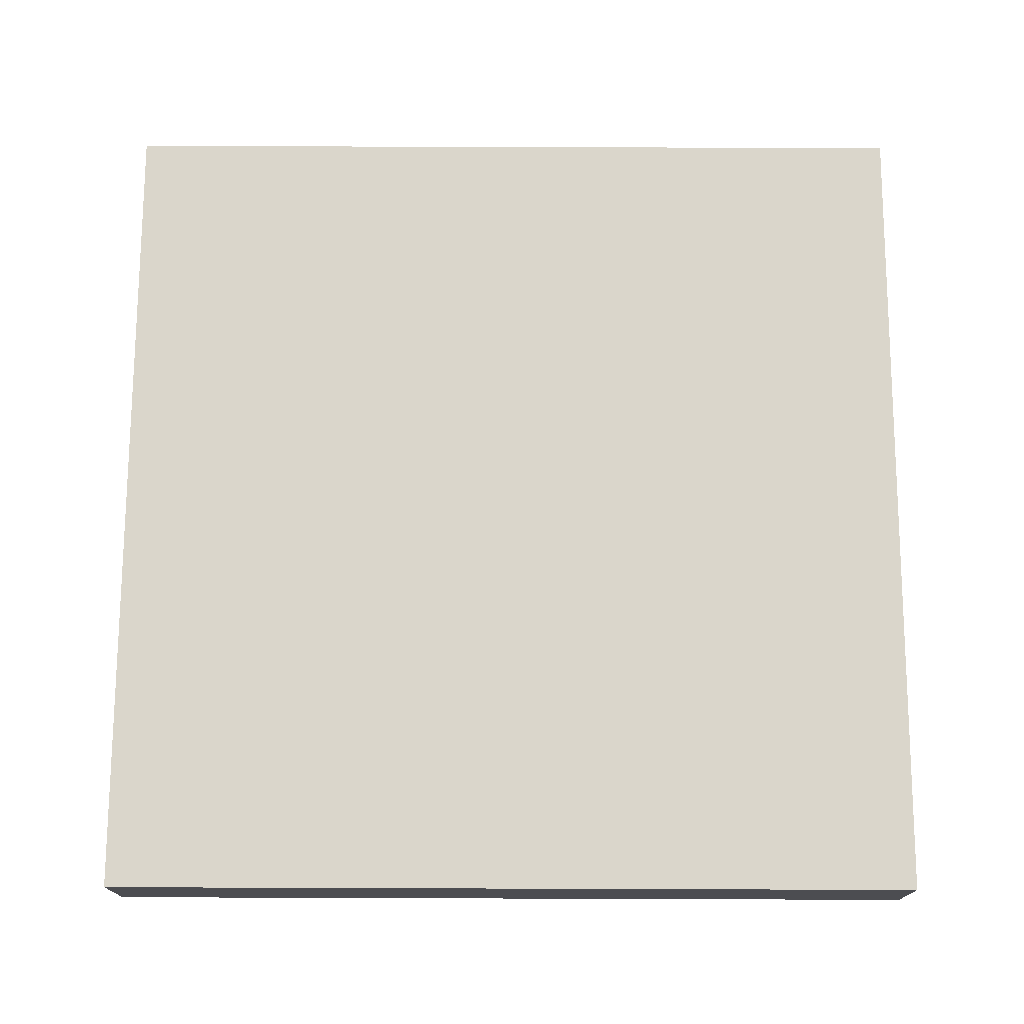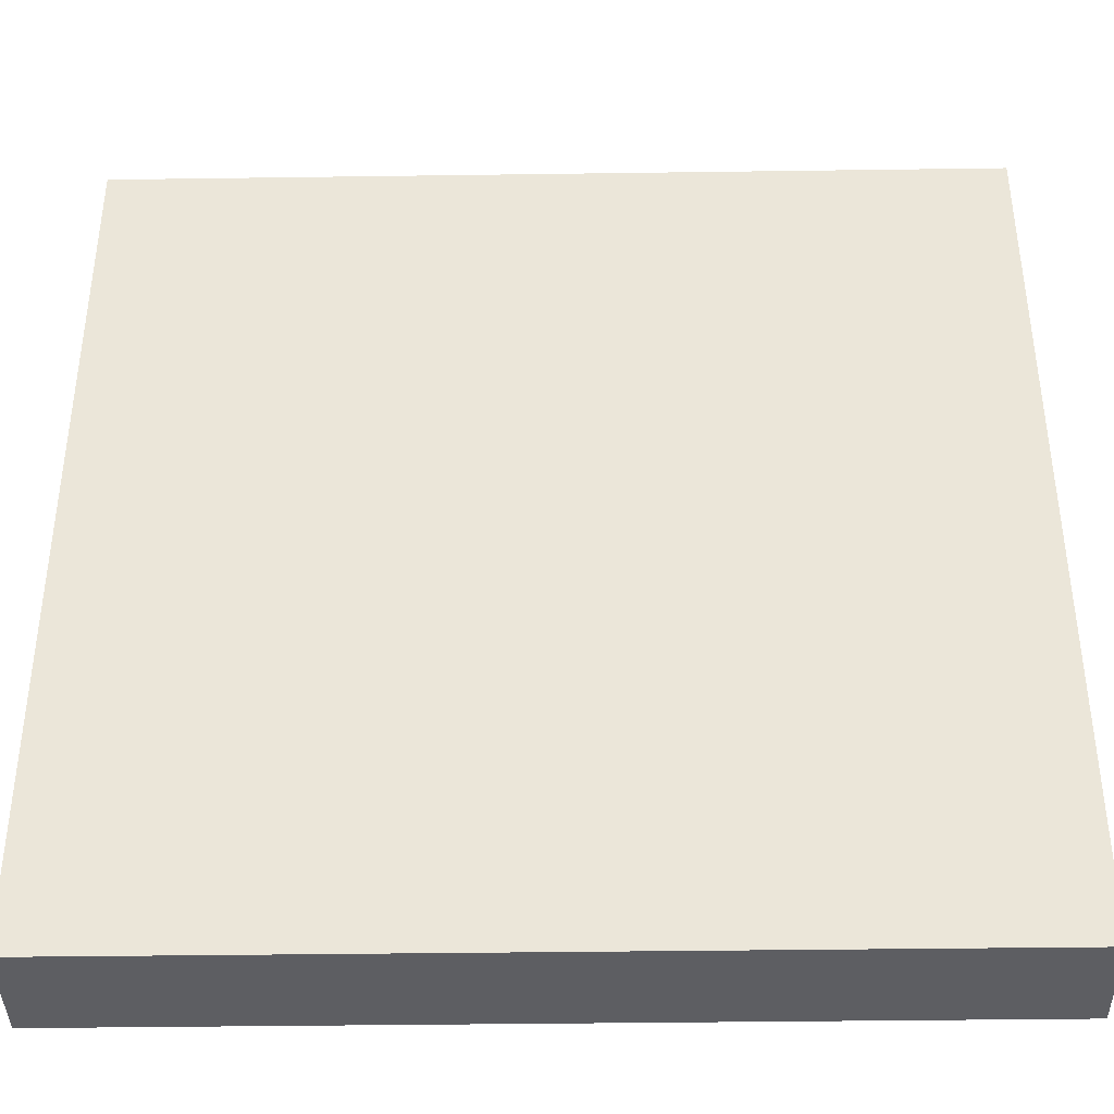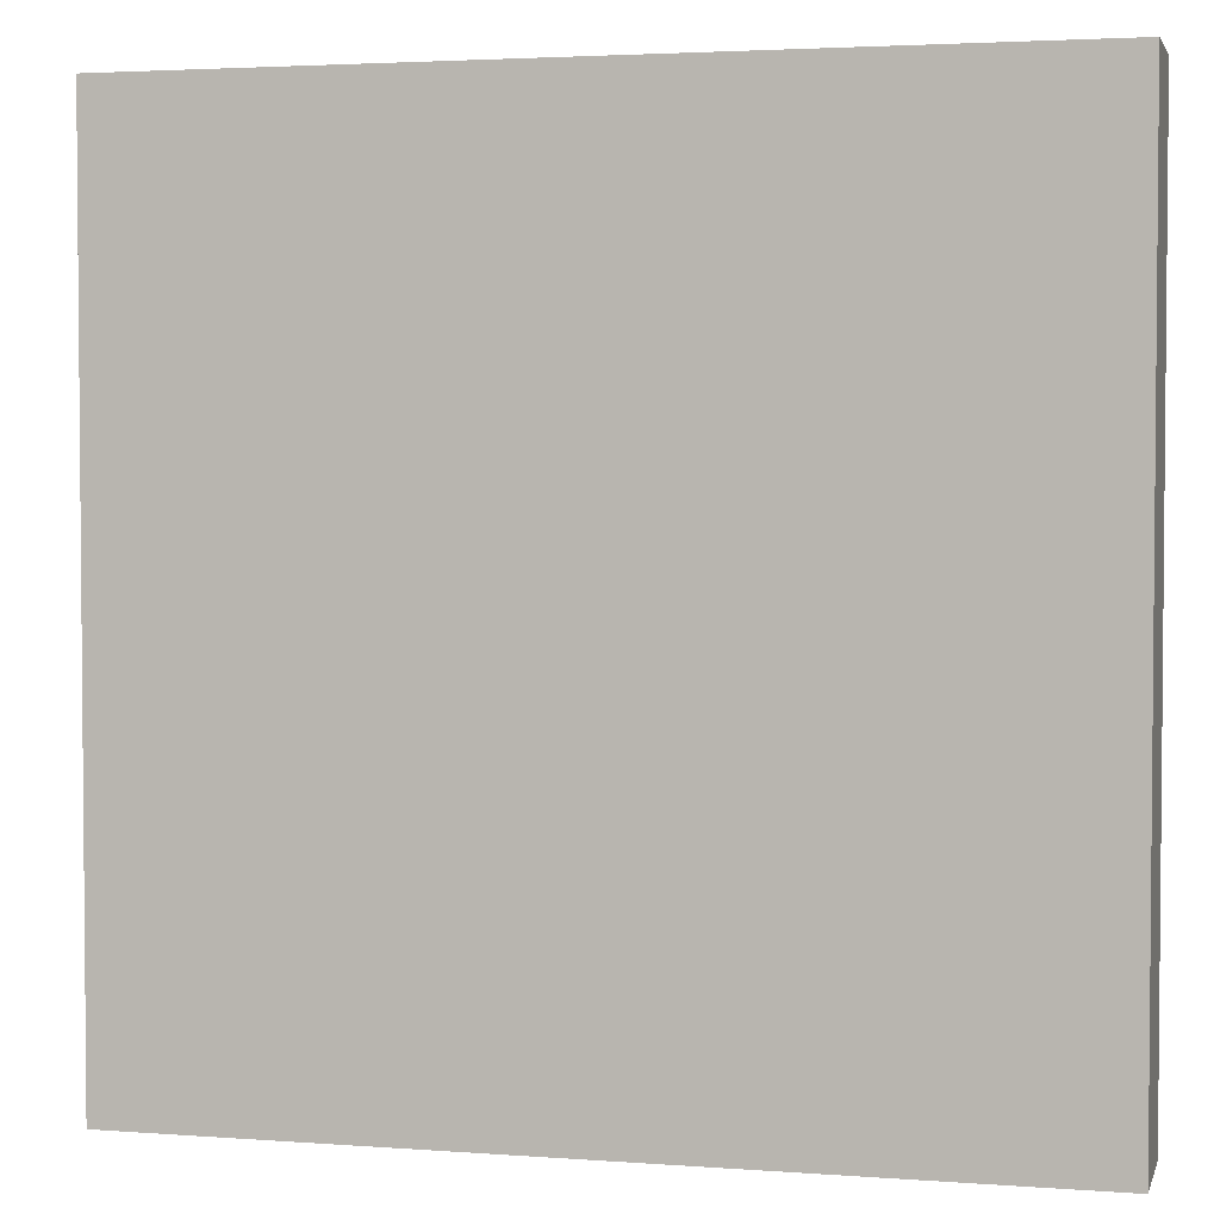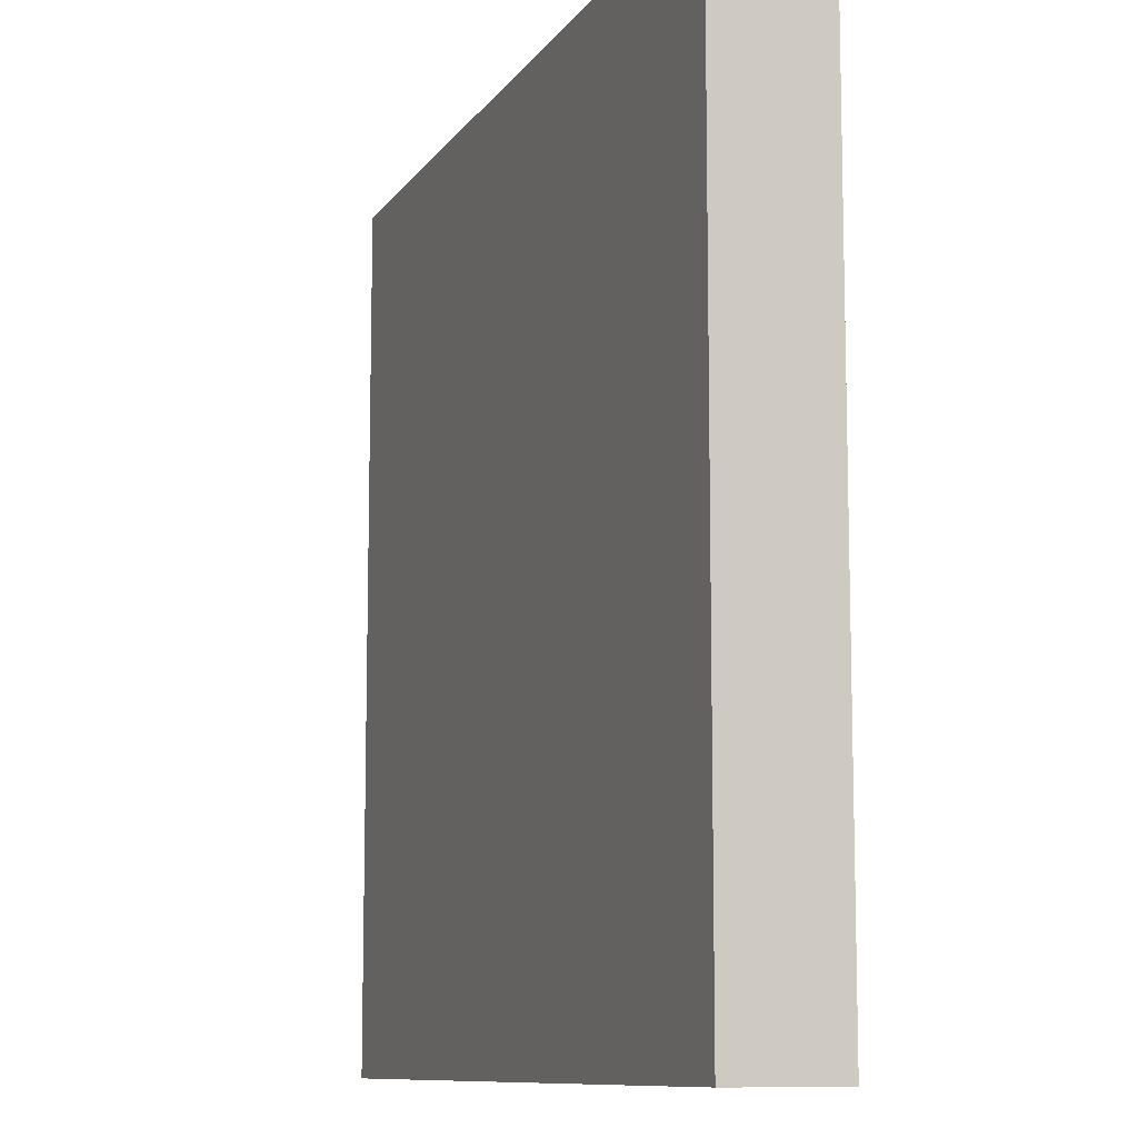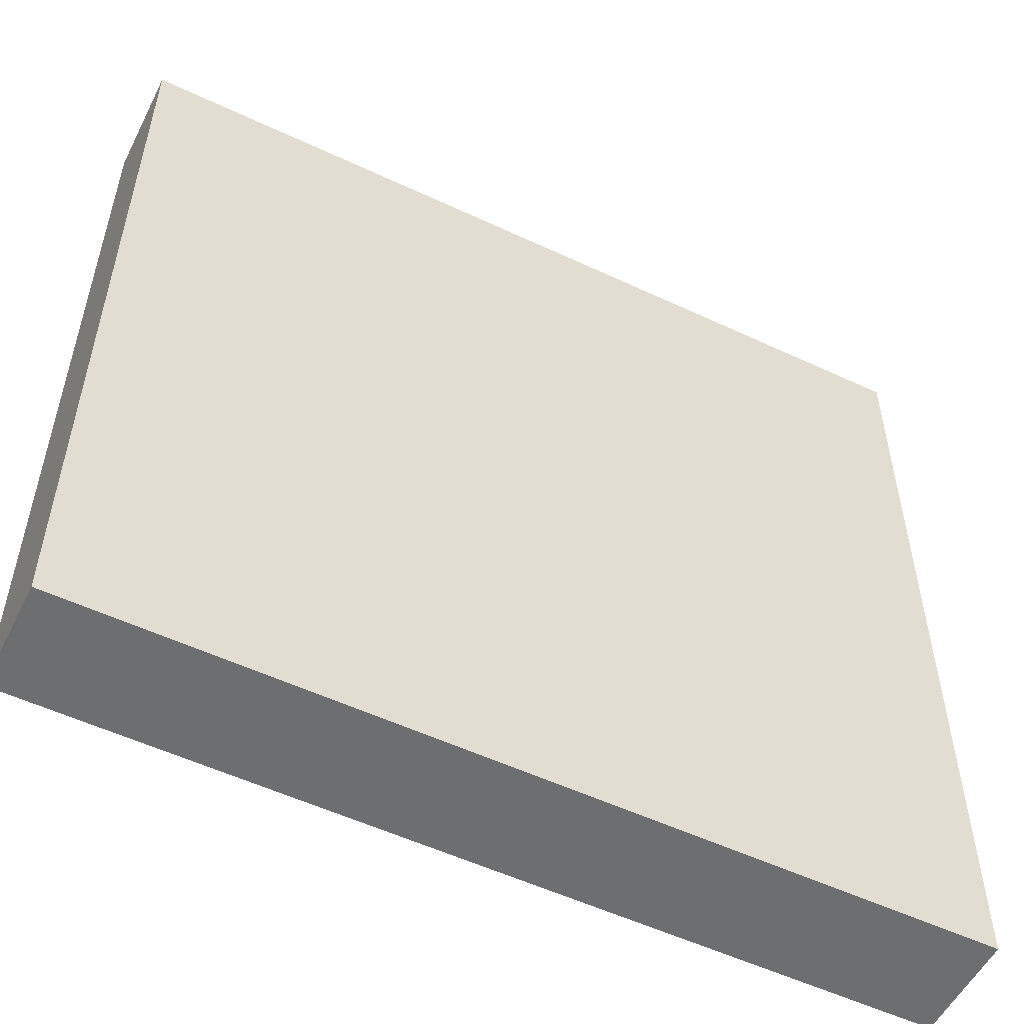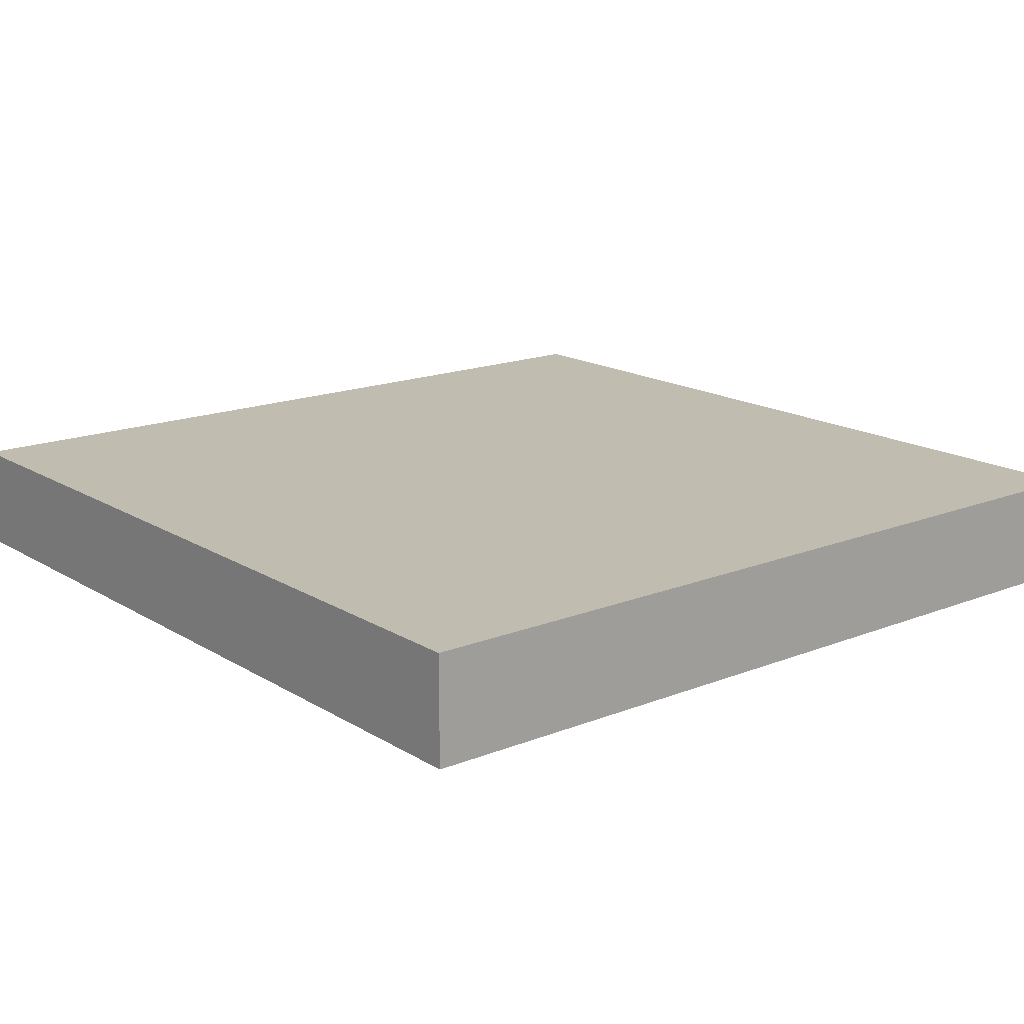
<metadata>
{"format":"obj","ext":"obj","renderer":"f3d","projection":"perspective","resolution":1024,"background":"white","views":[{"elev":73.9,"azim":-179.8,"up":"+Z"},{"elev":-39.4,"azim":-179.0,"up":"+Y"},{"elev":3.1,"azim":-165.7,"up":"+Y"},{"elev":-10.0,"azim":69.7,"up":"+Y"},{"elev":-54.3,"azim":-26.5,"up":"+Y"},{"elev":16.5,"azim":50.9,"up":"+Z"}]}
</metadata>
<code>
v -48 145 0
v -48 144 0
v -48 144 1
v -48 145 1
v -47 144 0
v -47 144 1
v -47 145 0
v -47 145 1
v -48 146 0
v -48 146 1
v -47 146 0
v -47 146 1
v -48 147 0
v -48 147 1
v -47 147 0
v -47 147 1
v -48 148 0
v -48 148 1
v -47 148 0
v -47 148 1
v -48 149 0
v -48 149 1
v -47 149 0
v -47 149 1
v -48 150 0
v -48 150 1
v -47 150 0
v -47 150 1
v -48 151 0
v -48 151 1
v -47 151 0
v -47 151 1
v -48 152 0
v -48 152 1
v -47 152 1
v -47 152 0
v -46 144 0
v -46 144 1
v -46 145 0
v -46 145 1
v -46 146 0
v -46 146 1
v -46 147 0
v -46 147 1
v -46 148 0
v -46 148 1
v -46 149 0
v -46 149 1
v -46 150 0
v -46 150 1
v -46 151 0
v -46 151 1
v -46 152 1
v -46 152 0
v -45 144 0
v -45 144 1
v -45 145 0
v -45 145 1
v -45 146 0
v -45 146 1
v -45 147 0
v -45 147 1
v -45 148 0
v -45 148 1
v -45 149 0
v -45 149 1
v -45 150 0
v -45 150 1
v -45 151 0
v -45 151 1
v -45 152 1
v -45 152 0
v -44 144 0
v -44 144 1
v -44 145 0
v -44 145 1
v -44 146 0
v -44 146 1
v -44 147 0
v -44 147 1
v -44 148 0
v -44 148 1
v -44 149 0
v -44 149 1
v -44 150 0
v -44 150 1
v -44 151 0
v -44 151 1
v -44 152 1
v -44 152 0
v -43 144 0
v -43 144 1
v -43 145 0
v -43 145 1
v -43 146 0
v -43 146 1
v -43 147 0
v -43 147 1
v -43 148 0
v -43 148 1
v -43 149 0
v -43 149 1
v -43 150 0
v -43 150 1
v -43 151 0
v -43 151 1
v -43 152 1
v -43 152 0
v -42 144 0
v -42 144 1
v -42 145 0
v -42 145 1
v -42 146 0
v -42 146 1
v -42 147 0
v -42 147 1
v -42 148 0
v -42 148 1
v -42 149 0
v -42 149 1
v -42 150 0
v -42 150 1
v -42 151 0
v -42 151 1
v -42 152 1
v -42 152 0
v -41 144 0
v -41 144 1
v -41 145 0
v -41 145 1
v -41 146 0
v -41 146 1
v -41 147 0
v -41 147 1
v -41 148 0
v -41 148 1
v -41 149 0
v -41 149 1
v -41 150 0
v -41 150 1
v -41 151 0
v -41 151 1
v -41 152 1
v -41 152 0
v -40 145 1
v -40 144 1
v -40 144 0
v -40 145 0
v -40 146 1
v -40 146 0
v -40 147 1
v -40 147 0
v -40 148 1
v -40 148 0
v -40 149 1
v -40 149 0
v -40 150 1
v -40 150 0
v -40 151 1
v -40 151 0
v -40 152 1
v -40 152 0
g 101_Piece2_18_0
f 1 2 3 4
f 3 2 5 6
f 7 5 2 1
f 4 3 6 8
f 9 1 4 10
f 11 7 1 9
f 10 4 8 12
f 13 9 10 14
f 15 11 9 13
f 14 10 12 16
f 17 13 14 18
f 19 15 13 17
f 18 14 16 20
f 21 17 18 22
f 23 19 17 21
f 22 18 20 24
f 25 21 22 26
f 27 23 21 25
f 26 22 24 28
f 29 25 26 30
f 31 27 25 29
f 30 26 28 32
f 33 29 30 34
f 33 34 35 36
f 36 31 29 33
f 34 30 32 35
f 6 5 37 38
f 39 37 5 7
f 8 6 38 40
f 41 39 7 11
f 12 8 40 42
f 43 41 11 15
f 16 12 42 44
f 45 43 15 19
f 20 16 44 46
f 47 45 19 23
f 24 20 46 48
f 49 47 23 27
f 28 24 48 50
f 51 49 27 31
f 32 28 50 52
f 36 35 53 54
f 54 51 31 36
f 35 32 52 53
f 38 37 55 56
f 57 55 37 39
f 40 38 56 58
f 59 57 39 41
f 42 40 58 60
f 61 59 41 43
f 44 42 60 62
f 63 61 43 45
f 46 44 62 64
f 65 63 45 47
f 48 46 64 66
f 67 65 47 49
f 50 48 66 68
f 69 67 49 51
f 52 50 68 70
f 54 53 71 72
f 72 69 51 54
f 53 52 70 71
f 56 55 73 74
f 75 73 55 57
f 58 56 74 76
f 77 75 57 59
f 60 58 76 78
f 79 77 59 61
f 62 60 78 80
f 81 79 61 63
f 64 62 80 82
f 83 81 63 65
f 66 64 82 84
f 85 83 65 67
f 68 66 84 86
f 87 85 67 69
f 70 68 86 88
f 72 71 89 90
f 90 87 69 72
f 71 70 88 89
f 74 73 91 92
f 93 91 73 75
f 76 74 92 94
f 95 93 75 77
f 78 76 94 96
f 97 95 77 79
f 80 78 96 98
f 99 97 79 81
f 82 80 98 100
f 101 99 81 83
f 84 82 100 102
f 103 101 83 85
f 86 84 102 104
f 105 103 85 87
f 88 86 104 106
f 90 89 107 108
f 108 105 87 90
f 89 88 106 107
f 92 91 109 110
f 111 109 91 93
f 94 92 110 112
f 113 111 93 95
f 96 94 112 114
f 115 113 95 97
f 98 96 114 116
f 117 115 97 99
f 100 98 116 118
f 119 117 99 101
f 102 100 118 120
f 121 119 101 103
f 104 102 120 122
f 123 121 103 105
f 106 104 122 124
f 108 107 125 126
f 126 123 105 108
f 107 106 124 125
f 110 109 127 128
f 129 127 109 111
f 112 110 128 130
f 131 129 111 113
f 114 112 130 132
f 133 131 113 115
f 116 114 132 134
f 135 133 115 117
f 118 116 134 136
f 137 135 117 119
f 120 118 136 138
f 139 137 119 121
f 122 120 138 140
f 141 139 121 123
f 124 122 140 142
f 126 125 143 144
f 144 141 123 126
f 125 124 142 143
f 145 146 147 148
f 128 127 147 146
f 148 147 127 129
f 130 128 146 145
f 149 145 148 150
f 150 148 129 131
f 132 130 145 149
f 151 149 150 152
f 152 150 131 133
f 134 132 149 151
f 153 151 152 154
f 154 152 133 135
f 136 134 151 153
f 155 153 154 156
f 156 154 135 137
f 138 136 153 155
f 157 155 156 158
f 158 156 137 139
f 140 138 155 157
f 159 157 158 160
f 160 158 139 141
f 142 140 157 159
f 161 159 160 162
f 144 143 161 162
f 162 160 141 144
f 143 142 159 161

</code>
